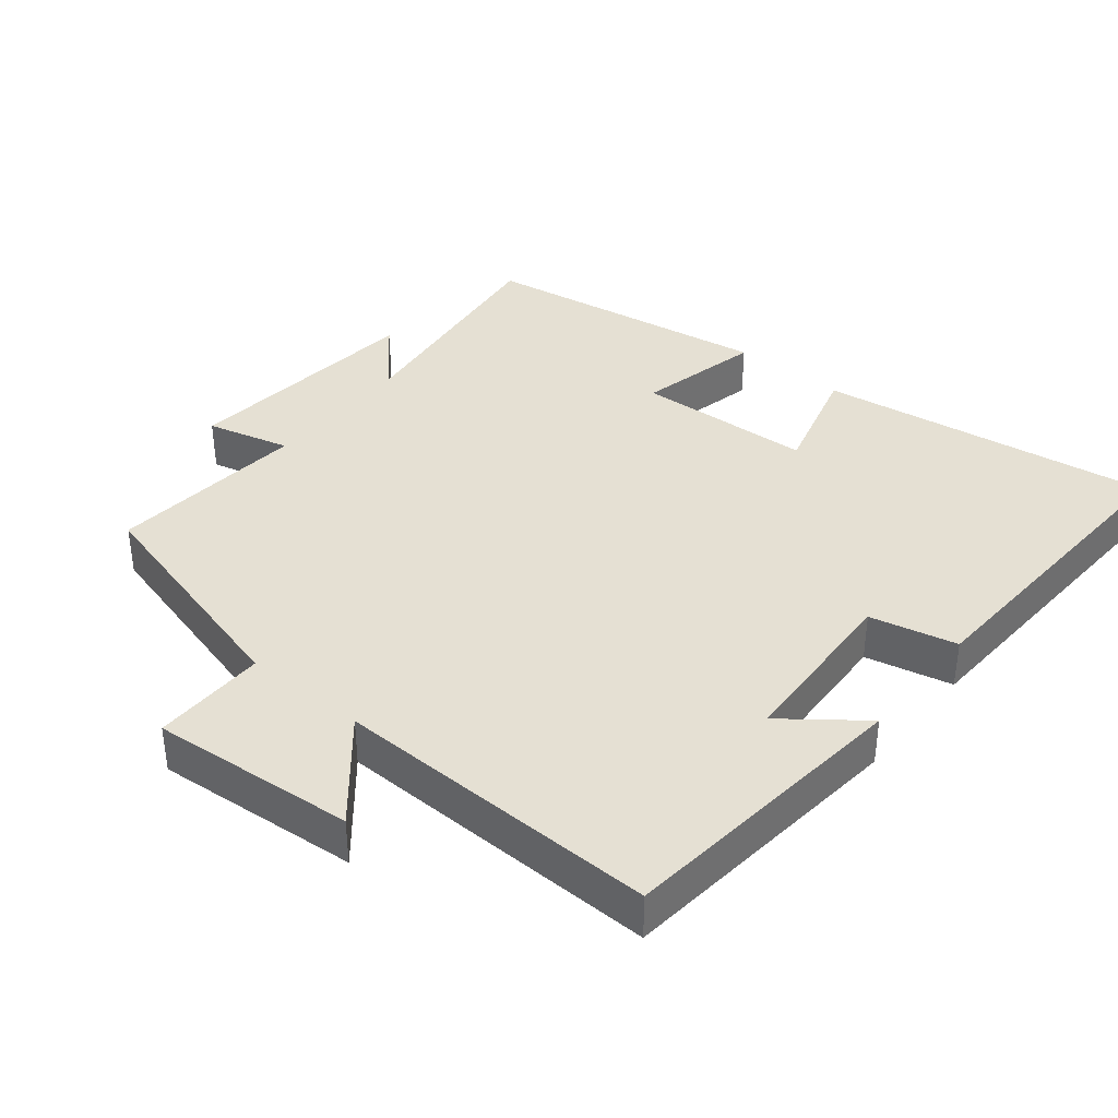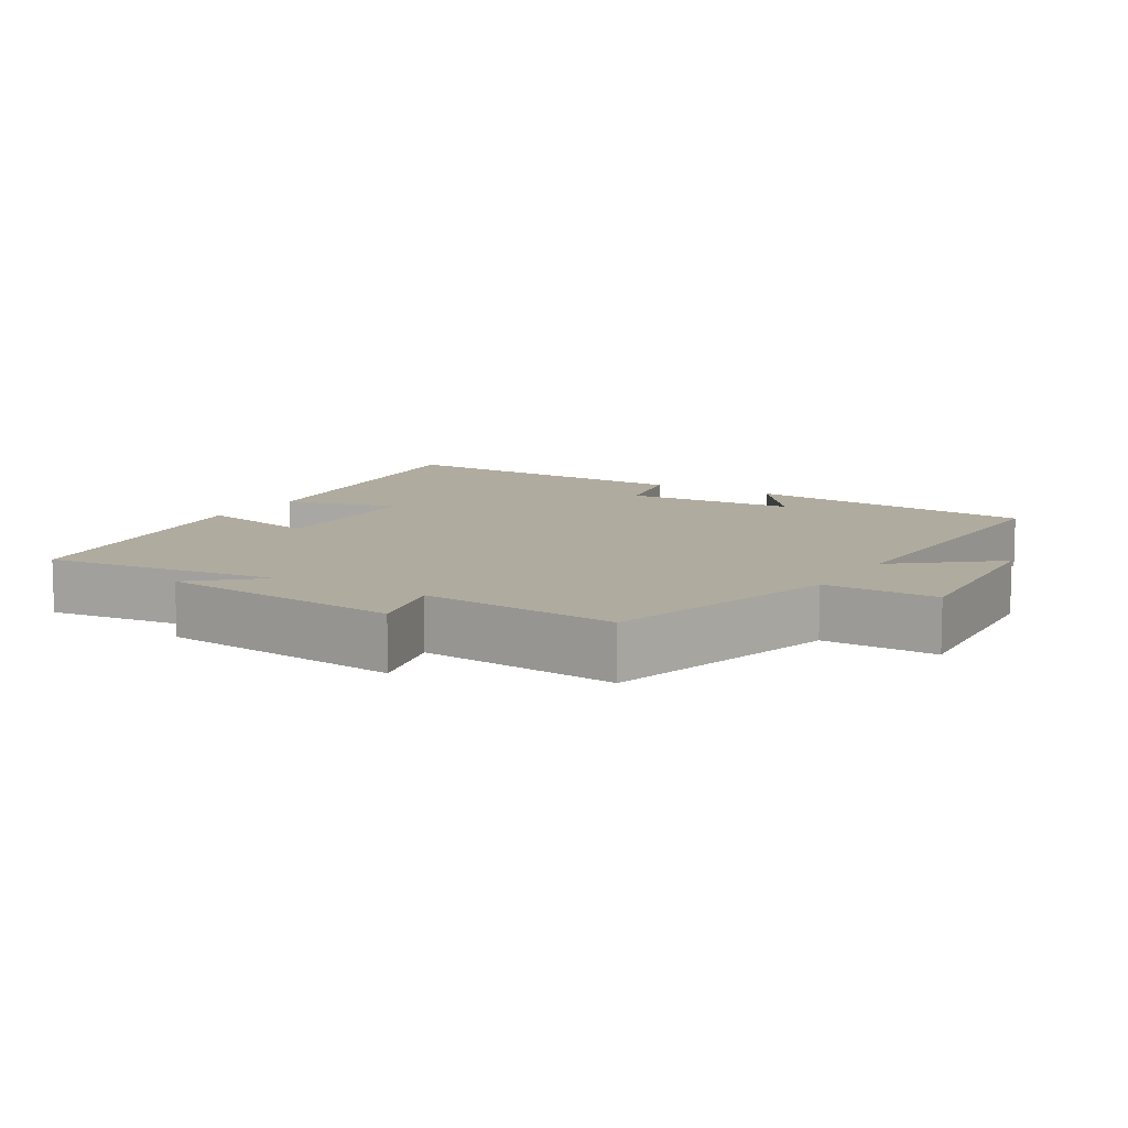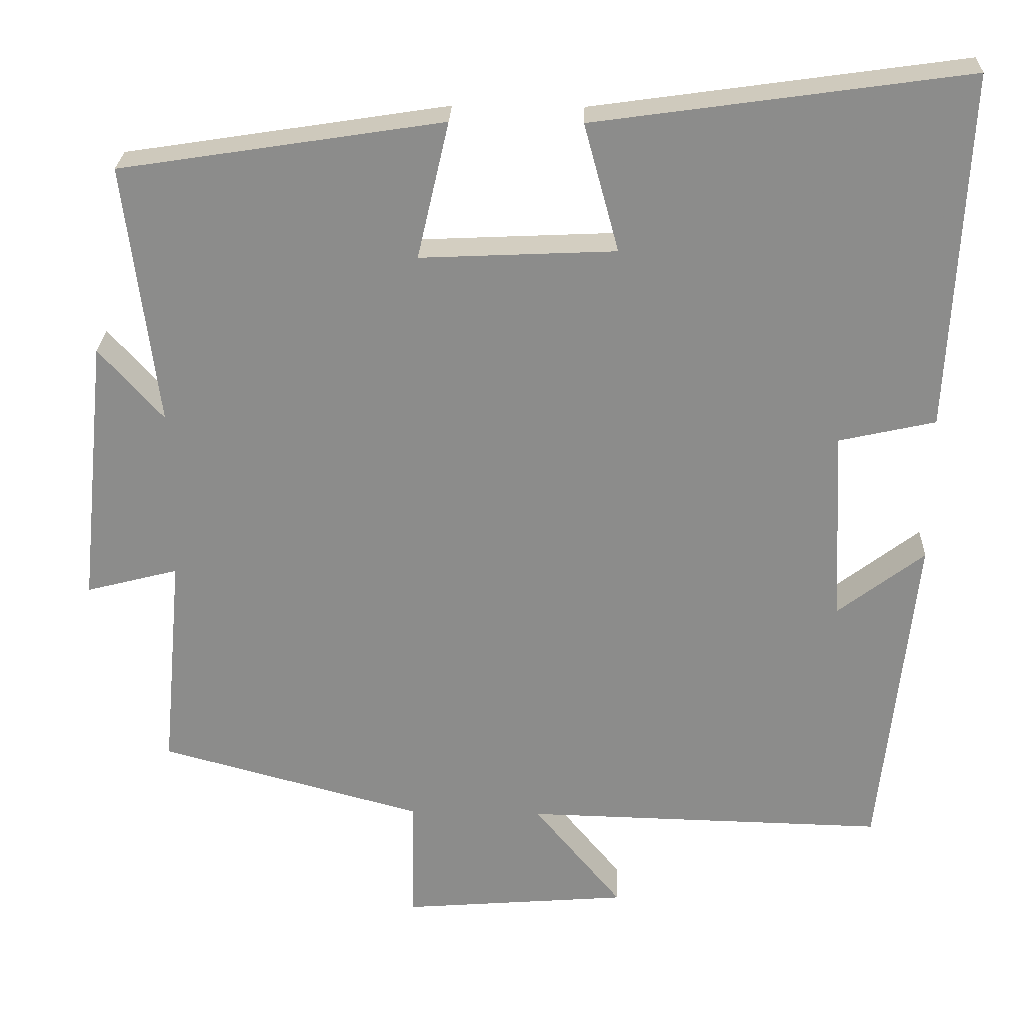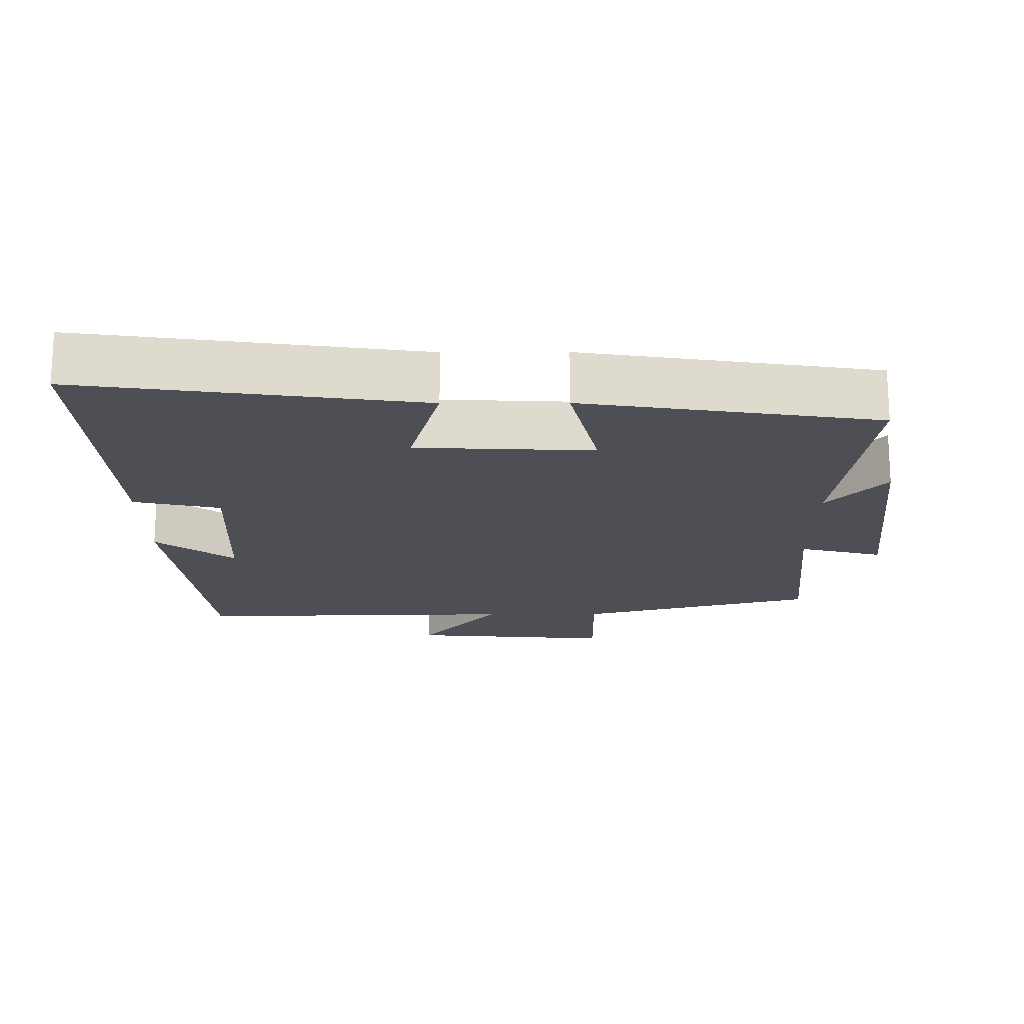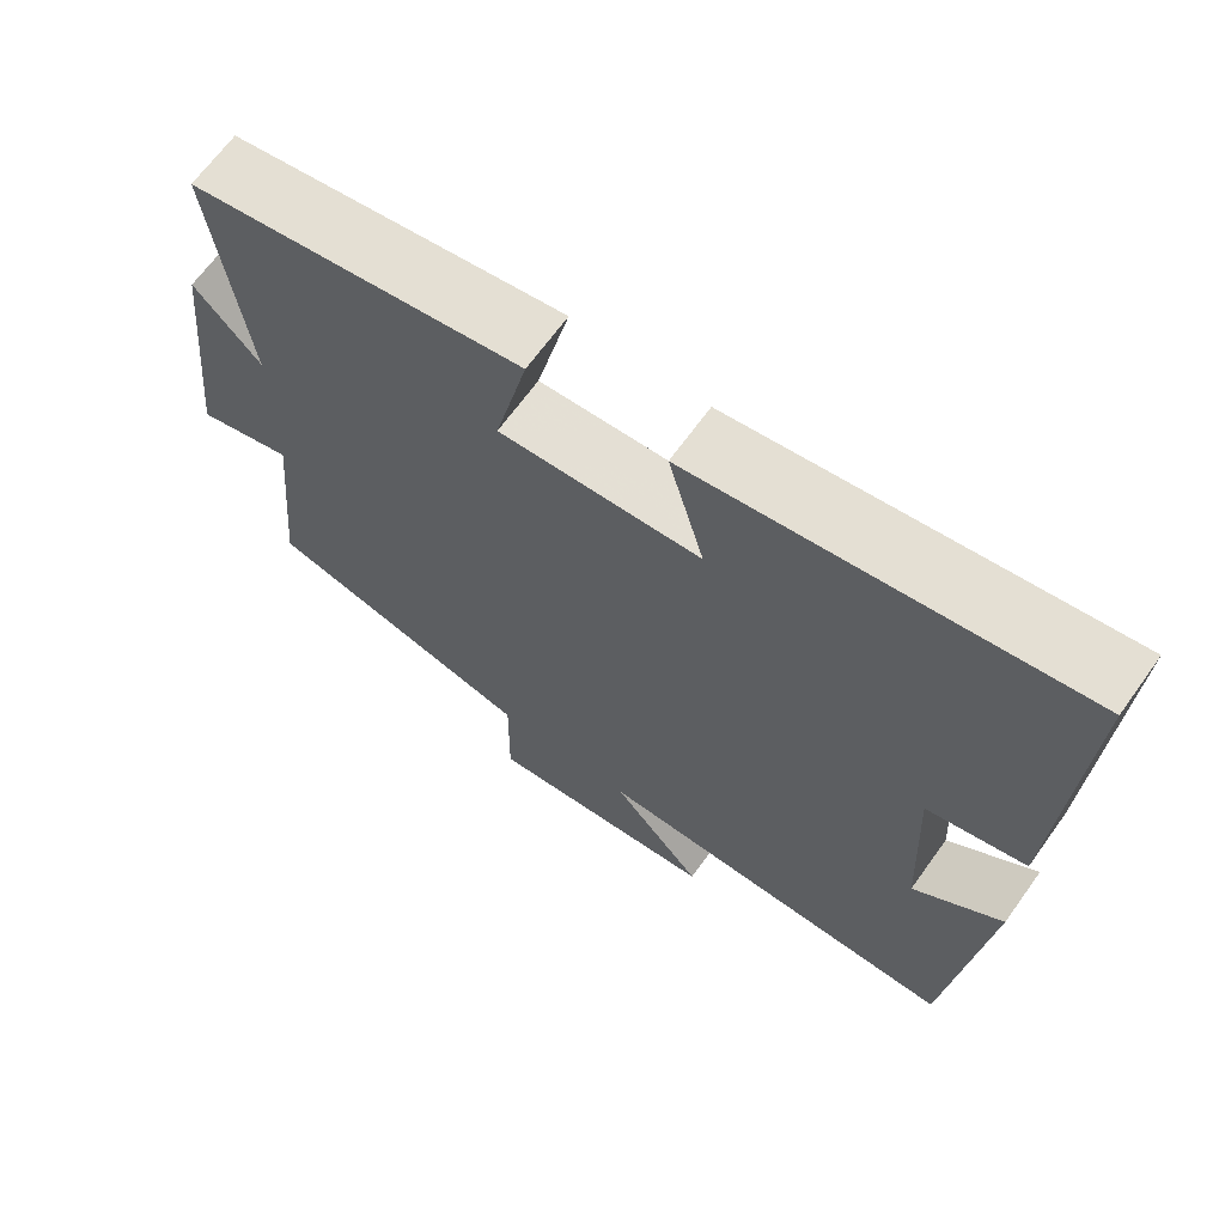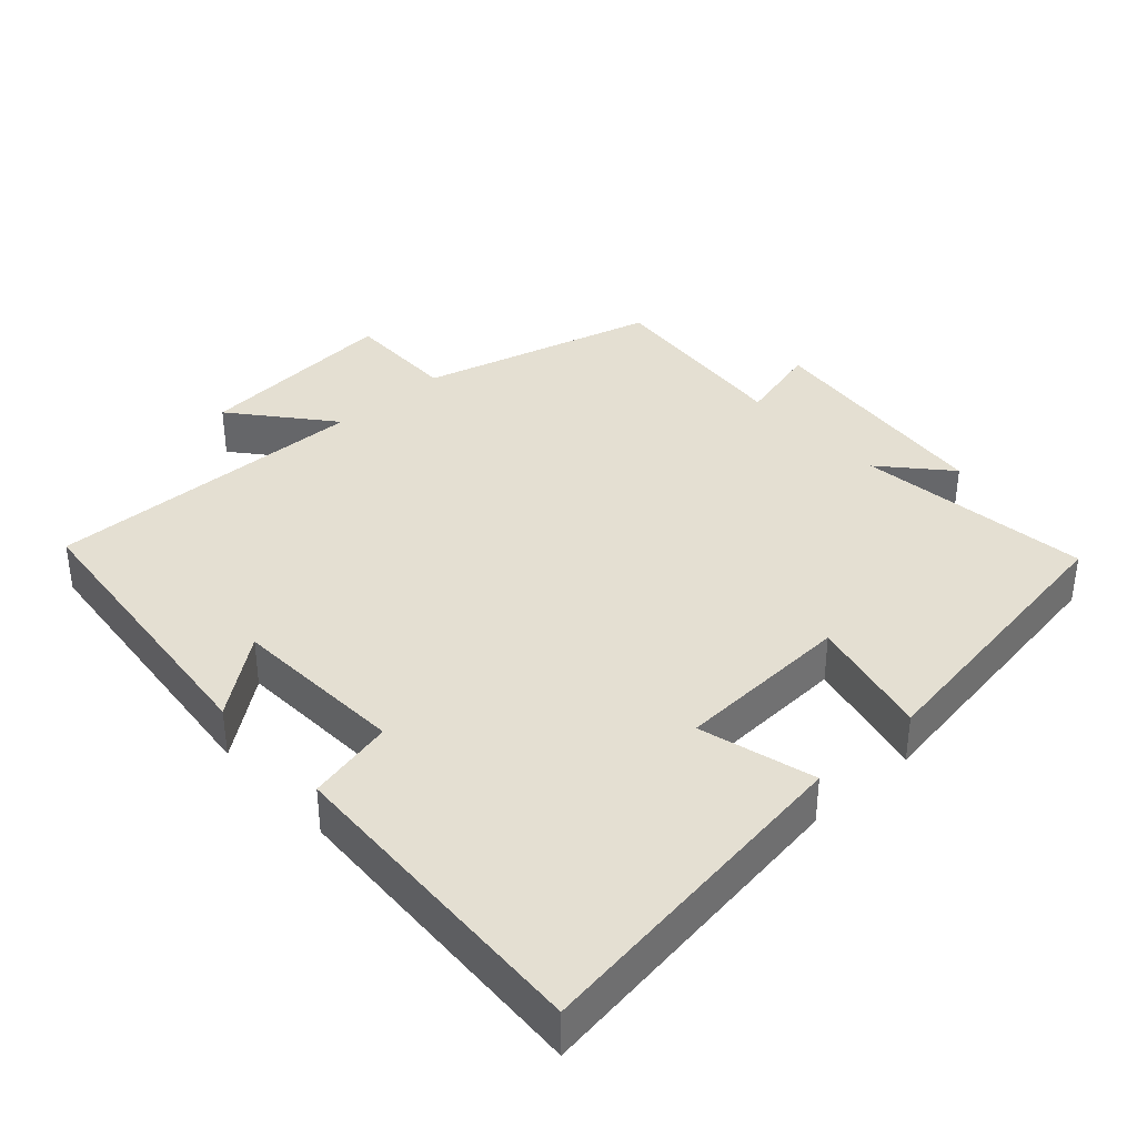
<metadata>
{"format":"obj","ext":"obj","renderer":"f3d","projection":"perspective","resolution":1024,"background":"white","views":[{"elev":38.0,"azim":-140.9,"up":"+Y"},{"elev":9.7,"azim":121.4,"up":"+Y"},{"elev":25.7,"azim":-177.9,"up":"+Z"},{"elev":-18.3,"azim":0.3,"up":"+Y"},{"elev":66.8,"azim":-144.3,"up":"+Z"},{"elev":37.1,"azim":-42.3,"up":"+Y"}]}
</metadata>
<code>
v 0.542 0.07 0.435
v 0.5 0.07 0.098
v 0.583 0.07 0.191
v 0.619 0.07 -0.157
v 0.5 0.07 -0.126
v 0.526 0.07 -0.409
v 0.187 0.07 -0.5
v 0.189 0.07 -0.662
v -0.103 0.07 -0.638
v 0.011 0.07 -0.5
v -0.455 0.07 -0.51
v -0.5 0.07 -0.084
v -0.388 0.07 -0.17
v -0.376 0.07 0.08
v -0.5 0.07 0.108
v -0.522 0.07 0.568
v -0.041 0.07 0.5
v -0.086 0.07 0.335
v 0.166 0.07 0.323
v 0.125 0.07 0.5
v 0.542 0 0.435
v 0.5 0 0.098
v 0.583 0 0.191
v 0.619 0 -0.157
v 0.5 0 -0.126
v 0.526 0 -0.409
v 0.187 0 -0.5
v 0.189 0 -0.662
v -0.103 0 -0.638
v 0.011 0 -0.5
v -0.455 0 -0.51
v -0.5 0 -0.084
v -0.388 0 -0.17
v -0.376 0 0.08
v -0.5 0 0.108
v -0.522 0 0.568
v -0.041 0 0.5
v -0.086 0 0.335
v 0.166 0 0.323
v 0.125 0 0.5
f 19 20 1 2
f 18 19 2
f 16 17 18
f 15 16 18
f 14 15 18
f 13 14 18 2
f 10 11 12 13
f 10 13 2
f 7 8 9 10
f 5 6 7 10
f 5 10 2 3
f 3 4 5
f 22 21 40 39
f 22 39 38
f 38 37 36
f 38 36 35
f 38 35 34
f 22 38 34 33
f 33 32 31 30
f 22 33 30
f 30 29 28 27
f 30 27 26 25
f 23 22 30 25
f 25 24 23
f 1 21 22 2
f 2 22 23 3
f 3 23 24 4
f 4 24 25 5
f 5 25 26 6
f 6 26 27 7
f 7 27 28 8
f 8 28 29 9
f 9 29 30 10
f 10 30 31 11
f 11 31 32 12
f 12 32 33 13
f 13 33 34 14
f 14 34 35 15
f 15 35 36 16
f 16 36 37 17
f 17 37 38 18
f 18 38 39 19
f 19 39 40 20
f 20 40 21 1

</code>
